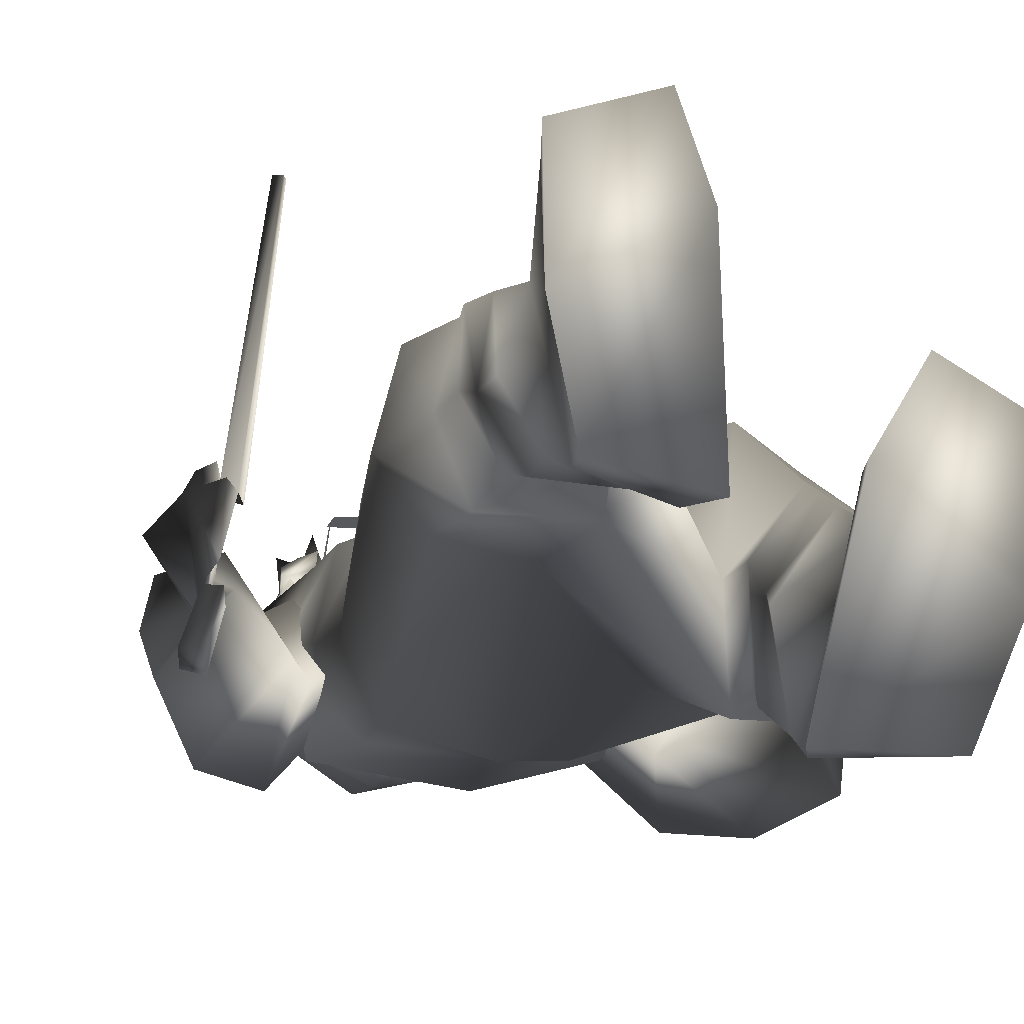
<metadata>
{"format":"obj","ext":"obj","renderer":"f3d","projection":"perspective","resolution":1024,"background":"white","views":[{"elev":-12.4,"azim":-13.1,"up":"+Z"}]}
</metadata>
<code>
o T1L1M009_4
v -0.1074 0.7173 0.1649
v -0.1426 0.7481 0.06837
v 0.1075 0.7174 0.1649
v 0.1396 0.7482 0.06828
v -0.1075 0.7496 -0.003871
v 0.1045 0.7497 -0.003937
v -0.03222 0.6097 -0.05267
v 0.03028 0.6092 -0.04981
v 0.02348 0.7076 0.1959
v -0.02242 0.7076 0.1959
v -0.001012 0.7373 -0.02308
v -0.0107 0.5859 0.05415
v 0.007858 0.5859 0.05415
v -0.0107 0.5984 0.05646
v 0.007854 0.5984 0.05646
v -0.0107 0.5984 0.05646
v 0.007854 0.5984 0.05646
v -0.05558 0.6442 0.2294
v -0.1447 0.6403 0.1739
v -0.1661 0.6008 0.07399
v -0.1257 0.5828 0.02072
v -0.08261 0.4432 0.2936
v -0.1514 0.4344 0.2574
v -0.1386 0.3704 0.08794
v 0.141 0.6139 0.1565
v 0.06154 0.5911 0.2086
v 0.1599 0.6161 0.04807
v 0.1187 0.6165 -0.00759
v 0.1474 0.395 -0.0252
v -0.1783 0.4208 0.1633
v -0.03817 0.4435 0.08423
v -0.06951 0.226 0.2599
v -0.1495 0.2217 0.2232
v -0.1681 0.2268 0.1485
v -0.01596 0.237 0.1825
v -0.1367 0.2352 0.07741
v -0.03331 0.2442 0.07725
v -0.1516 0.2161 0.1637
v -0.1131 0.2337 0.1083
v -0.0419 0.2248 0.11
v -0.07519 0.1543 0.2433
v -0.1393 0.1539 0.2249
v -0.15 0.1604 0.15
v -0.01983 0.1623 0.1772
v -0.1075 0.1735 0.09126
v -0.03878 0.1792 0.09077
v -0.02399 0.4311 0.1967
v -0.0247 0.2138 0.1982
v -0.07549 0.2051 0.2523
v -0.151 0.201 0.2274
v -0.02209 0.4313 0.1971
v -0.02209 0.4313 0.1971
v 0.165 0.3772 0.155
v 0.1051 0.3604 0.1899
v 0.1855 0.4105 0.05659
v 0.05013 0.4381 -0.01298
v 0.1812 0.2008 0.06666
v 0.108 0.1876 0.1017
v 0.04976 0.2129 0.02954
v 0.1957 0.2258 -0.004368
v 0.06502 0.2463 -0.06965
v 0.1612 0.2483 -0.07082
v 0.1796 0.2102 0.007182
v 0.0744 0.2214 -0.04307
v 0.1377 0.237 -0.04176
v 0.1814 0.1343 0.05075
v 0.1114 0.1223 0.0697
v 0.06195 0.1423 0.007445
v 0.1831 0.1596 -0.01901
v 0.06645 0.1811 -0.07102
v 0.1411 0.182 -0.07425
v 0.0407 0.3975 0.0912
v 0.1837 0.1801 0.06493
v 0.1147 0.1708 0.08947
v 0.0624 0.1874 0.03956
v 0.0388 0.3973 0.09164
v 0.0388 0.3973 0.09164
v -0.05816 0.08918 0.233
v -0.1275 0.08815 0.2151
v -0.1508 0.09156 0.1449
v 0.003306 0.1115 0.1609
v -0.1105 0.1159 0.09503
v -0.04171 0.1265 0.07496
v -0.1258 0.03305 0.187
v -0.1068 0.04919 0.07043
v -0.02591 0.06002 0.0482
v -0.1385 -0.004176 0.1824
v -0.1126 0.002355 0.068
v -0.00173 0.01714 0.04769
v 0.1869 0.09461 0.01898
v 0.1236 0.08325 0.04908
v 0.0514 0.1004 -0.01033
v 0.1938 0.1025 -0.05238
v 0.07275 0.1225 -0.101
v 0.1497 0.1228 -0.09494
v 0.1947 0.04022 -0.01073
v 0.06344 0.05407 -0.1274
v 0.1544 0.05675 -0.1217
v 0.213 0.005346 -0.0203
v 0.04839 0.01213 -0.126
v 0.1686 0.01229 -0.1285
v -0.06194 0.06074 0.3251
v -0.1305 0.04187 0.2917
v -0.02054 0.0462 0.2528
v -0.03993 0.01256 0.3437
v -0.1396 -0.001279 0.308
v -0.009504 0.01133 0.2551
v 0.2212 0.04542 0.09263
v 0.1515 0.05198 0.1405
v 0.1005 0.03266 0.07475
v 0.2413 0.003212 0.103
v 0.1433 0.001414 0.1582
v 0.09474 0.0003397 0.07725
v -0.02723 1.094 0.09041
v -0.02559 1.076 0.1443
v 0.02612 1.076 0.1463
v 0.03327 1.093 0.09278
v 0.003339 1.095 0.08387
v -0.1239 0.9743 0.1848
v -0.1179 1.067 0.05207
v 0.009429 1.092 0.05229
v 0.1251 1.065 0.06155
v 0.1466 0.9333 0.002688
v 0.01207 0.9153 -0.03462
v -0.1678 0.9095 0.09066
v 0.1678 0.9063 0.1038
v -0.1383 0.936 -0.008432
v 0.119 0.972 0.1943
v 0.02151 0.9801 0.2155
v -0.02923 0.9806 0.2135
v -0.03917 1.084 0.1184
v 0.04182 1.083 0.1216
v -0.116 1.016 0.01559
v 0.01092 1.024 -0.002989
v 0.1251 1.013 0.02499
v 0.1113 0.8995 0.1989
v 0.02207 0.8866 0.228
v -0.0277 0.8871 0.226
v -0.118 0.9017 0.19
v -0.1799 1.03 0.1127
v -0.2096 0.9712 0.1073
v -0.1553 0.9232 0.1408
v -0.1922 1.004 0.04666
v -0.1164 0.9715 0.02758
v -0.1055 0.9003 0.07806
v -0.2583 0.861 0.02757
v -0.2133 0.8126 0.09878
v -0.1884 0.8674 -0.04758
v 0.1825 1.024 0.1266
v 0.2095 0.9655 0.1033
v 0.1942 1.012 0.05284
v 0.1542 0.9125 0.1233
v 0.105 0.907 0.05641
v 0.2025 0.8097 0.05599
v 0.256 0.8766 -0.0008776
v 0.1178 0.988 0.0249
v 0.1895 0.9009 -0.06989
v 0.2244 0.5953 0.1121
v 0.241 0.5763 0.06179
v 0.2334 0.5898 0.1173
v 0.2374 0.583 0.05825
v 0.232 0.5749 0.09669
v 0.2251 0.5816 0.09189
v 0.2343 0.586 0.1081
v 0.226 0.5922 0.1025
v -0.1104 0.8138 0.1744
v -0.1533 0.8265 0.08194
v 0.1043 0.809 0.1786
v 0.1493 0.8198 0.08793
v -0.1096 0.8246 -0.00515
v 0.1101 0.8197 -0.0008027
v -0.02447 0.8061 0.216
v 0.02433 0.805 0.217
v -9.669e-05 0.8147 -0.01878
v -0.1607 0.7898 0.0392
v -0.2606 0.8445 0.0484
v -0.1845 0.838 0.09466
v -0.1798 0.7636 0.05565
v -0.2624 0.7961 -0.04021
v -0.3065 0.7525 0.1227
v -0.2464 0.7415 0.1442
v -0.2456 0.6856 0.1002
v -0.3116 0.704 0.02394
v -0.3203 0.7389 0.07006
v 0.1592 0.8055 -0.01235
v 0.1728 0.8314 0.05378
v 0.2573 0.8537 0.01599
v 0.1748 0.778 -0.002205
v 0.2608 0.8326 -0.08168
v 0.3093 0.7263 -0.05462
v 0.2311 0.6833 0.01715
v 0.3 0.7442 0.06371
v 0.2363 0.7245 0.08346
v 0.32 0.7397 0.007432
v 0.2781 0.7058 0.01908
v 0.2522 0.7141 0.04005
v 0.2859 0.7218 0.05896
v 0.2563 0.7281 0.06186
v 0.2581 0.7029 0.09756
v 0.2891 0.669 0.09513
v 0.282 0.6637 0.01406
v 0.2382 0.6708 0.0851
v 0.2498 0.6417 0.1183
v 0.2565 0.6352 0.1013
v 0.2787 0.635 0.1056
v 0.2741 0.6191 0.03486
v 0.2625 0.665 0.01271
v 0.2607 0.6203 0.033
v 0.2795 0.6276 0.08739
v 0.2555 0.628 0.0828
v 0.2451 0.6315 0.11
v 0.2634 0.6316 0.1138
v -0.2948 0.7228 0.1204
v -0.267 0.7295 0.1322
v -0.2591 0.7123 0.1135
v -0.2785 0.7114 0.08338
v -0.294 0.7136 0.1791
v -0.3238 0.7038 0.1476
v -0.2546 0.6848 0.1775
v -0.2805 0.6594 0.07057
v -0.2867 0.6487 0.194
v -0.2959 0.6454 0.1755
v -0.266 0.6535 0.1793
v -0.2662 0.664 0.2071
v -0.2818 0.6288 0.09231
v -0.2639 0.6217 0.1834
v -0.2498 0.6474 0.1771
v -0.2694 0.6137 0.1116
v -0.2585 0.6498 0.07758
v -0.24 0.6786 0.1729
v -0.2639 0.6252 0.09129
v -0.2761 0.6342 0.01552
v -0.2845 0.6143 0.03631
v -0.3024 0.6226 0.03604
v -0.2971 0.6472 0.02232
v -0.2018 0.7266 0.4879
v -0.1977 0.736 0.487
v -0.2073 0.7387 0.4873
v -0.2115 0.7293 0.4881
v -0.04921 1.346 0.1322
v -0.003865 1.336 0.03563
v -0.07394 1.352 0.1345
v -0.08663 1.332 0.06147
v -0.03258 1.343 0.03786
v -0.1211 1.324 0.1131
v -0.07277 1.242 0.04073
v -0.05423 1.191 0.04232
v -0.01721 1.243 0.01306
v 0.03346 1.241 0.02135
v -0.002415 1.168 0.03856
v -0.006027 1.18 0.04647
v 0.1012 1.182 0.119
v 0.09429 1.236 0.05334
v 0.1214 1.245 0.1139
v 0.08723 1.203 0.07014
v -0.1078 1.186 0.1384
v -0.1332 1.242 0.1318
v -0.09222 1.177 0.1533
v -0.09471 1.19 0.1535
v -0.1083 1.223 0.1732
v -0.09362 1.197 0.1742
v 0.00901 1.352 0.04216
v -0.03133 1.361 0.1359
v 0.02454 1.36 0.06817
v 0.01573 1.368 0.156
v 0.03824 1.355 0.1388
v 0.05768 1.339 0.06487
v 0.03123 1.318 0.0295
v 0.03943 1.168 0.04564
v 0.01034 1.182 0.05188
v 0.06135 1.172 0.06003
v -0.111 1.172 0.1009
v -0.09969 1.151 0.1096
v -0.1251 1.228 0.07509
v -0.07581 1.132 0.1198
v -0.02781 1.12 0.1005
v -0.04926 1.135 0.1108
v -0.05391 1.135 0.1029
v -0.07459 1.158 0.1115
v -0.06344 1.138 0.1232
v -0.007959 1.371 0.0293
v -0.02327 1.321 0.01625
v 0.08745 1.311 0.05352
v 0.07613 1.335 0.1718
v 0.107 1.307 0.1898
v 0.1082 1.313 0.1089
v 0.112 1.269 0.1365
v 0.109 1.246 0.2015
v 0.05558 1.32 0.2247
v 0.08861 1.296 0.2301
v 0.09538 1.248 0.2285
v 0.06682 1.163 0.1167
v 0.07254 1.141 0.1175
v 0.05548 1.139 0.1345
v 0.02876 1.122 0.1022
v 0.0393 1.13 0.0987
v 0.04887 1.125 0.1116
v 0.07936 1.349 0.1116
v 0.03293 1.124 0.09059
v 0.01335 1.127 0.08714
v -0.002723 1.116 0.08354
v -0.04022 1.12 0.08935
v -0.002281 1.124 0.0915
v -0.03961 1.325 0.263
v -0.05717 1.322 0.2322
v -0.05513 1.294 0.2327
v 0.02666 1.344 0.2135
v 0.02246 1.307 0.2694
v -0.0057 1.314 0.2541
v -0.03558 1.351 0.1923
v -0.008343 1.342 0.2086
v 0.07018 1.281 0.244
v 0.0578 1.288 0.2565
v 0.06869 1.266 0.2476
v 0.05912 1.249 0.2626
v 0.05216 1.278 0.2297
v 0.07438 1.226 0.2402
v 0.03923 1.286 0.2598
v -0.002333 1.283 0.2468
v -0.03776 1.276 0.2642
v -0.001902 1.283 0.2654
v -0.02279 1.237 0.2708
v -0.02678 1.286 0.2764
v 0.0123 1.262 0.2752
v 0.01416 1.241 0.2719
v 0.02392 1.262 0.2784
v 0.03711 1.261 0.2642
v 0.02715 1.283 0.2428
v 0.07577 1.234 0.216
v 0.06766 1.242 0.2158
v 0.07928 1.204 0.1706
v 0.08981 1.21 0.17
v 0.08866 1.228 0.2182
v 0.08074 1.183 0.181
v 0.08768 1.205 0.1493
v 0.1014 1.204 0.1507
v -0.107 1.228 0.2222
v -0.1209 1.253 0.1968
v -0.09665 1.232 0.1981
v -0.1103 1.271 0.2121
v -0.1215 1.314 0.1725
v -0.08227 1.276 0.216
v -0.1035 1.313 0.2248
v -0.08196 1.333 0.2297
v -0.06191 1.338 0.1747
v -0.07857 1.34 0.1733
v -0.01019 1.355 0.2214
v -0.006321 1.362 0.1807
v 0.03963 1.344 0.1719
v -0.1029 1.341 0.2664
v -0.08189 1.313 0.2528
v -0.1089 1.27 0.2307
v -0.1062 1.29 0.2458
v -0.07076 1.285 0.2448
v -0.08817 1.295 0.2572
v -0.07544 1.245 0.2557
v -0.07158 1.3 0.2841
v 0.1008 1.203 0.138
v -0.04888 1.201 0.241
v -0.01774 1.202 0.2459
v -0.07767 1.2 0.2255
v -0.07867 1.226 0.225
v -0.01891 1.228 0.2512
v -0.05181 1.227 0.2414
v -0.05671 1.119 0.1524
v -0.04276 1.115 0.181
v -0.02186 1.107 0.2108
v -0.04968 1.148 0.2391
v -0.01578 1.147 0.2508
v -0.01374 1.126 0.2427
v -0.06827 1.156 0.2289
v -0.04932 1.16 0.2432
v -0.03826 1.124 0.2146
v -0.028 1.125 0.2295
v 0.00479 1.126 0.2432
v -0.08386 1.199 0.2048
v -0.08042 1.143 0.1619
v -0.07312 1.132 0.1931
v -0.04398 1.111 0.1291
v -0.05209 1.125 0.1204
v -0.02766 1.099 0.1538
v -0.03215 1.11 0.1598
v -0.08507 1.155 0.1385
v -0.09093 1.176 0.1758
v -0.05241 1.265 0.245
v -0.07722 1.261 0.2295
v 0.00483 1.167 0.2547
v -0.01663 1.166 0.254
v -0.08051 1.161 0.2071
v -0.09944 1.176 0.1345
v -0.09383 1.155 0.1363
v -0.01048 1.174 0.2671
v -0.01166 1.181 0.2652
v -0.01698 1.173 0.2571
v -0.01017 1.169 0.2631
v -0.01895 1.178 0.2513
v -0.01111 1.199 0.2567
v -0.00564 1.212 0.2532
v -0.009738 1.268 0.2522
v 0.001574 1.229 0.2518
v 0.0047 1.148 0.2514
v -0.01039 1.105 0.2219
v -0.002197 1.104 0.2113
v 0.005215 1.106 0.2223
v -0.001566 1.107 0.186
v -0.0004503 1.096 0.1634
v 0.03403 1.205 0.2435
v 0.002744 1.202 0.2465
v 0.06376 1.205 0.2297
v 0.06277 1.231 0.2292
v 0.035 1.23 0.244
v 0.03028 1.112 0.1616
v 0.05448 1.123 0.1557
v 0.03917 1.118 0.1835
v 0.01716 1.109 0.212
v 0.04005 1.151 0.2418
v 0.02084 1.126 0.23
v 0.05756 1.161 0.2327
v 0.03847 1.164 0.2458
v 0.03099 1.127 0.2166
v 0.07221 1.205 0.2095
v 0.07759 1.149 0.1666
v 0.06637 1.137 0.1973
v 0.04283 1.114 0.1317
v 0.05033 1.129 0.1234
v 0.02697 1.101 0.1555
v 0.08075 1.161 0.1435
v 0.02953 1.268 0.2474
v 0.05348 1.266 0.2335
v 0.07068 1.166 0.2117
v 0.08858 1.162 0.1418
v 0.09127 1.16 0.1203
v -0.00365 1.174 0.2673
v 0.003502 1.174 0.2577
v -0.002884 1.181 0.2655
v -0.003346 1.17 0.2633
v 0.00641 1.179 0.252
v -0.004285 1.199 0.2569
v -0.01052 1.211 0.2531
v -0.07895 1.207 0.2256
v -0.08709 1.206 0.2048
v -0.09203 1.205 0.1763
v 0.07964 1.211 0.1815
v 0.07385 1.213 0.2097
v 0.06541 1.213 0.2299
v 0.07707 1.203 0.1793
v -0.06985 1.21 0.2777
v -0.06962 1.203 0.2786
v 0.05207 1.214 0.2814
v 0.05231 1.208 0.2822
v 0.03468 1.212 0.2447
v 0.002307 1.212 0.2486
v -0.01818 1.211 0.248
v -0.05018 1.209 0.2421
v 0.07393 1.183 0.2121
v 0.06156 1.183 0.2332
v 0.03673 1.184 0.2452
v -0.04911 1.181 0.2426
v -0.07402 1.178 0.2291
v -0.08506 1.177 0.2073
v -0.00818 1.228 0.2515
v -0.06896 1.185 0.2792
v -0.05726 1.186 0.2796
v -0.03482 1.187 0.2803
v -0.02409 1.187 0.2806
v -0.06962 1.203 0.2786
v -0.05791 1.203 0.2789
v -0.03548 1.204 0.2796
v -0.02475 1.205 0.2799
v -0.05815 1.21 0.278
v -0.03571 1.211 0.2787
v -0.02498 1.211 0.279
v -0.07051 1.227 0.277
v -0.0588 1.228 0.2774
v -0.03637 1.229 0.278
v -0.02564 1.229 0.2784
v -0.04807 1.228 0.2777
v -0.04742 1.211 0.2784
v -0.04718 1.204 0.2792
v -0.04653 1.186 0.2799
v 0.008135 1.187 0.2815
v 0.01984 1.188 0.2819
v 0.01915 1.206 0.2812
v 0.007441 1.206 0.2809
v 0.03057 1.188 0.2822
v 0.04227 1.189 0.2826
v 0.04158 1.207 0.2819
v 0.02988 1.207 0.2815
v 0.053 1.189 0.2829
v 0.05231 1.208 0.2822
v 0.01891 1.213 0.2804
v 0.007204 1.213 0.28
v 0.04134 1.214 0.281
v 0.02964 1.214 0.2807
v 0.01825 1.231 0.2797
v 0.006548 1.23 0.2793
v 0.04069 1.232 0.2803
v 0.02898 1.231 0.28
v 0.05142 1.232 0.2807
v -0.01321 1.208 0.2823
v -0.01352 1.216 0.2824
v -0.00346 1.208 0.2825
v -0.003764 1.216 0.2827
f 87 107 105 106
f 113 99 111 112
f 88 89 107 87
f 100 101 99 113
f 119 130 115 140
f 140 131 114 120
f 120 114 118 121
f 132 149 122 117
f 123 124 134 135
f 163 161 159 162
f 167 166 139 125
f 2 1 166 167
f 3 4 169 168
f 168 169 126 136
f 170 167 125 127
f 174 170 127 124
f 169 171 123 126
f 141 142 119 140
f 143 141 140 120
f 150 151 122 149
f 153 152 128 126
f 144 143 133 127
f 145 144 127 125
f 5 2 167 170
f 4 6 171 169
f 20 19 1 2
f 21 20 2 5
f 25 27 4 3
f 27 28 6 4
f 18 26 9 10
f 9 3 168 173
f 10 9 173 172
f 7 21 5 11
f 28 8 11 6
f 19 18 10 1
f 26 25 3 9
f 171 174 124 123
f 6 11 174 171
f 23 22 18 19
f 30 23 19 20
f 54 53 25 26
f 53 55 27 25
f 24 30 20 21
f 31 24 21 7
f 29 56 8 28
f 55 29 28 27
f 33 32 22 23
f 34 33 23 30
f 58 57 53 54
f 57 60 55 53
f 36 34 30 24
f 37 36 24 31
f 62 61 56 29
f 60 62 29 55
f 38 50 33 34
f 73 63 60 57
f 39 38 34 36
f 40 39 36 37
f 65 64 61 62
f 63 65 62 60
f 42 41 49 50
f 41 44 48 49
f 67 66 73 74
f 66 69 63 73
f 45 43 38 39
f 46 45 39 40
f 44 46 40 48
f 70 68 75 64
f 71 70 64 65
f 69 71 65 63
f 79 78 41 42
f 80 79 42 43
f 78 81 44 41
f 91 90 66 67
f 92 91 67 68
f 90 93 69 66
f 82 80 43 45
f 83 82 45 46
f 81 83 46 44
f 94 92 68 70
f 95 94 70 71
f 93 95 71 69
f 103 102 78 79
f 85 84 79 82
f 109 108 90 91
f 97 110 91 94
f 86 85 82 83
f 104 86 83 78
f 98 97 94 95
f 96 98 95 90
f 106 105 102 103
f 87 106 103 84
f 105 107 104 102
f 112 111 108 109
f 113 112 109 110
f 111 99 96 108
f 88 87 84 85
f 89 88 85 86
f 107 89 86 104
f 100 113 110 97
f 101 100 97 98
f 99 101 98 96
f 146 147 142 141
f 145 142 147 175
f 150 152 154 155
f 185 154 152 153
f 143 144 148 146
f 153 156 157 185
f 176 177 147 146
f 177 178 175 147
f 155 154 186 187
f 154 185 188 186
f 146 148 179 176
f 148 175 178 179
f 189 188 185 157
f 187 189 157 155
f 190 191 188 189
f 190 195 196 191
f 198 199 200 197
f 202 211 203 199
f 209 201 200 205
f 161 208 206 159
f 129 128 149 116
f 138 137 129 130
f 137 136 128 129
f 204 158 160 205
f 199 203 212 200
f 159 206 209 162
f 201 195 197 200
f 192 197 195 194
f 194 190 189 187
f 193 192 187 186
f 191 196 198 193
f 193 198 197 192
f 191 193 186 188
f 151 156 123 135
f 156 153 126 123
f 175 148 144 145
f 155 157 156 151
f 152 150 149 128
f 124 127 133 134
f 117 122 121 118
f 68 67 74 75
f 43 42 50 38
f 142 145 125 119
f 130 129 116 115
f 1 10 172 166
f 166 172 138 139
f 139 138 130 119
f 11 5 170 174
f 72 54 26 13
f 22 47 12 18
f 12 13 26 18
f 74 73 57 58
f 75 74 58 59
f 64 75 59 61
f 49 48 35 32
f 48 40 37 35
f 50 49 32 33
f 59 58 54 72
f 32 35 47 22
f 59 35 37 61
f 61 37 31 56
f 56 31 7 8
f 35 59 72 47
f 47 72 13 12
f 180 181 177 176
f 181 182 178 177
f 183 184 176 179
f 182 183 179 178
f 180 213 214 181
f 181 214 215 182
f 184 216 213 180
f 182 215 216 183
f 226 227 223 222
f 217 214 213 218
f 219 215 214 217
f 216 220 218 213
f 222 221 217 218
f 228 226 222 225
f 220 225 222 218
f 215 219 220 216
f 223 227 228 225
f 223 224 221 222
f 236 237 238 239
f 232 233 234 235
f 237 236 227 230
f 239 238 219 223
f 238 237 230 219
f 236 239 223 227
f 229 231 233 232
f 225 220 235 234
f 220 229 232 235
f 231 225 234 233
f 219 223 225 220
f 134 133 120 121
f 135 134 121 122
f 210 208 161 163
f 202 207 210 204
f 160 164 209 205
f 210 165 158 204
f 210 163 162 209
f 202 204 205 200
f 211 202 200 212
f 173 168 136 137
f 172 173 137 138
f 244 242 240 241
f 243 245 242 244
f 250 247 246 248
f 252 255 253 254
f 256 259 260 257
f 241 240 263 262
f 264 266 298 267
f 267 268 262 264
f 255 271 249 253
f 272 256 257 274
f 247 272 274 246
f 278 275 273 247
f 302 276 277 278
f 275 278 277 280
f 248 246 243 282
f 249 248 282 268
f 253 249 268 283
f 285 286 298 284
f 288 287 286 285
f 290 285 284 289
f 291 288 285 290
f 293 297 252 432
f 286 283 267 298
f 254 253 283 286
f 300 301 270 271
f 299 300 271 255
f 297 299 255 252
f 301 302 251 270
f 302 278 247 251
f 302 301 303 276
f 304 309 311 310
f 314 291 290 312
f 315 314 312 313
f 304 323 321 309
f 327 315 313 318
f 332 336 287 288
f 336 252 254 287
f 338 340 343 341
f 338 337 342 340
f 257 338 341 245
f 274 257 245 243
f 346 344 305 345
f 341 343 344 346
f 245 341 346 242
f 242 346 345 240
f 345 305 304 310
f 349 307 289 284
f 284 298 266 349
f 307 349 348 311
f 349 266 263 348
f 240 345 310 263
f 309 308 307 311
f 275 280 279 273
f 340 352 353 343
f 354 306 351 355
f 326 327 318 308
f 308 321 324 326
f 454 453 363 364
f 359 360 453 454
f 374 370 369 368
f 373 374 368 371
f 118 114 276 303
f 365 366 378 377
f 114 131 379 276
f 276 379 365 380
f 131 115 381 379
f 365 379 382 366
f 380 365 377 383
f 383 377 384 258
f 258 384 261 259
f 339 362 386 342
f 386 385 306 342
f 362 364 385 386
f 364 363 399 385
f 369 401 387 388
f 378 373 371 389
f 366 367 373 378
f 273 391 390 272
f 391 273 279 383
f 394 392 393 396
f 388 395 392 394
f 396 393 397 360
f 372 388 396 458
f 371 372 458 459
f 389 371 459 460
f 459 458 359 361
f 368 369 388 372
f 458 396 360 359
f 441 440 362 339
f 384 460 376 261
f 460 459 361 376
f 377 378 389 384
f 453 439 461 363
f 385 399 319 306
f 436 395 388 387
f 367 402 370 374
f 402 404 375 370
f 382 403 367 366
f 381 406 405 382
f 370 375 401 369
f 452 451 411 400
f 408 407 451 452
f 424 413 414 412
f 375 417 416 401
f 417 420 418 416
f 117 118 303 295
f 414 413 422 423
f 132 117 295 424
f 425 295 296 294
f 424 425 294 413
f 116 132 424 426
f 413 294 427 422
f 422 427 335 334
f 410 330 316 429
f 428 429 316 328
f 411 410 429 428
f 400 411 428 399
f 420 423 430 418
f 415 414 423 420
f 431 432 252 336
f 432 431 427 292
f 433 434 437 435
f 436 387 434 433
f 438 408 452 398
f 435 437 408 438
f 437 457 407 408
f 419 418 456 457
f 418 430 455 456
f 457 456 409 407
f 401 416 419 387
f 387 419 457 437
f 445 444 330 410
f 456 455 421 409
f 423 422 334 430
f 398 452 400 461
f 399 428 328 319
f 393 435 438 397
f 392 433 435 393
f 395 436 433 392
f 404 415 417 375
f 403 412 414 415
f 115 116 426 406
f 406 426 412 405
f 455 334 446 421
f 397 438 398 439
f 427 431 336 335
f 360 397 439 453
f 261 376 441 442
f 376 361 440 441
f 446 331 332 443
f 409 421 444 445
f 421 446 443 444
f 450 409 445 449
f 361 448 447 440
f 451 445 410 411
f 407 409 445 451
f 440 454 364 362
f 361 359 454 440
f 467 466 462 463
f 468 479 480 464
f 469 468 464 465
f 466 467 470 447
f 479 468 471 478
f 468 469 472 471
f 447 470 474 473
f 478 471 475 477
f 471 472 476 475
f 470 478 477 474
f 467 479 478 470
f 479 467 463 480
f 483 484 481 482
f 487 488 485 486
f 490 487 486 489
f 484 483 491 492
f 488 487 493 494
f 487 490 449 493
f 492 491 495 496
f 494 493 497 498
f 493 449 499 497
f 491 494 498 495
f 483 488 494 491
f 488 483 482 485
f 469 500 501 472
f 502 484 492 503
f 500 502 503 501
f 115 131 140
f 128 136 126
f 8 7 11
f 84 103 79
f 110 109 91
f 94 91 92
f 141 143 146
f 151 150 155
f 195 201 207
f 209 206 201
f 201 206 208
f 192 194 187
f 198 202 199
f 198 196 202
f 82 79 80
f 90 95 93
f 90 108 96
f 78 83 81
f 78 102 104
f 216 184 183
f 228 227 226
f 219 217 224
f 224 223 219
f 221 224 217
f 149 132 116
f 120 133 143
f 135 122 151
f 202 196 207
f 196 195 207
f 208 210 207
f 207 201 208
f 164 160 165
f 165 160 158
f 165 210 164
f 164 210 209
f 212 203 211
f 139 119 125
f 195 190 194
f 184 180 176
f 250 248 249
f 250 251 247
f 258 259 256
f 261 260 259
f 262 263 264
f 265 264 263
f 265 266 264
f 249 269 270
f 250 270 251
f 269 271 270
f 247 273 272
f 262 281 241
f 281 268 241
f 282 243 244
f 268 282 241
f 262 268 281
f 268 267 283
f 292 294 293
f 299 297 296
f 293 294 297
f 296 297 294
f 287 254 286
f 295 299 296
f 295 303 300
f 303 301 300
f 304 305 306
f 289 307 308
f 289 312 290
f 289 313 312
f 316 317 314
f 291 314 317
f 289 308 318
f 289 318 313
f 306 319 320
f 320 319 321
f 322 321 323
f 319 324 321
f 324 325 326
f 315 327 314
f 327 326 325
f 319 328 324
f 328 327 324
f 329 317 330
f 316 330 317
f 330 332 329
f 329 332 333
f 317 329 291
f 334 332 331
f 334 335 336
f 332 334 336
f 291 333 288
f 337 338 339
f 257 260 338
f 246 274 243
f 311 347 310
f 263 310 348
f 347 348 310
f 347 311 348
f 266 265 263
f 337 339 342
f 304 306 320
f 304 320 323
f 338 260 339
f 260 442 339
f 308 309 321
f 249 271 269
f 295 300 299
f 282 244 241
f 291 329 333
f 350 305 344
f 343 350 344
f 343 351 350
f 351 305 350
f 342 352 340
f 352 342 354
f 342 306 354
f 343 353 351
f 351 353 355
f 356 353 352
f 355 353 356
f 354 355 356
f 352 354 356
f 323 320 322
f 322 320 321
f 324 327 325
f 305 357 306
f 305 351 357
f 357 351 306
f 327 328 314
f 314 328 316
f 270 250 249
f 332 288 333
f 368 372 371
f 277 276 380
f 381 382 379
f 380 383 280
f 383 279 280
f 367 374 373
f 383 390 391
f 390 258 256
f 383 258 390
f 394 396 388
f 439 398 461
f 399 461 400
f 402 367 403
f 404 402 403
f 382 405 403
f 381 115 406
f 418 419 416
f 425 424 295
f 426 424 412
f 420 417 415
f 387 437 434
f 334 455 430
f 403 415 404
f 412 403 405
f 280 277 380
f 427 294 292
f 272 390 256
f 432 292 293
f 442 441 339
f 442 260 261
f 443 332 330
f 444 443 330
f 334 331 446
f 389 460 384
f 399 363 461

</code>
